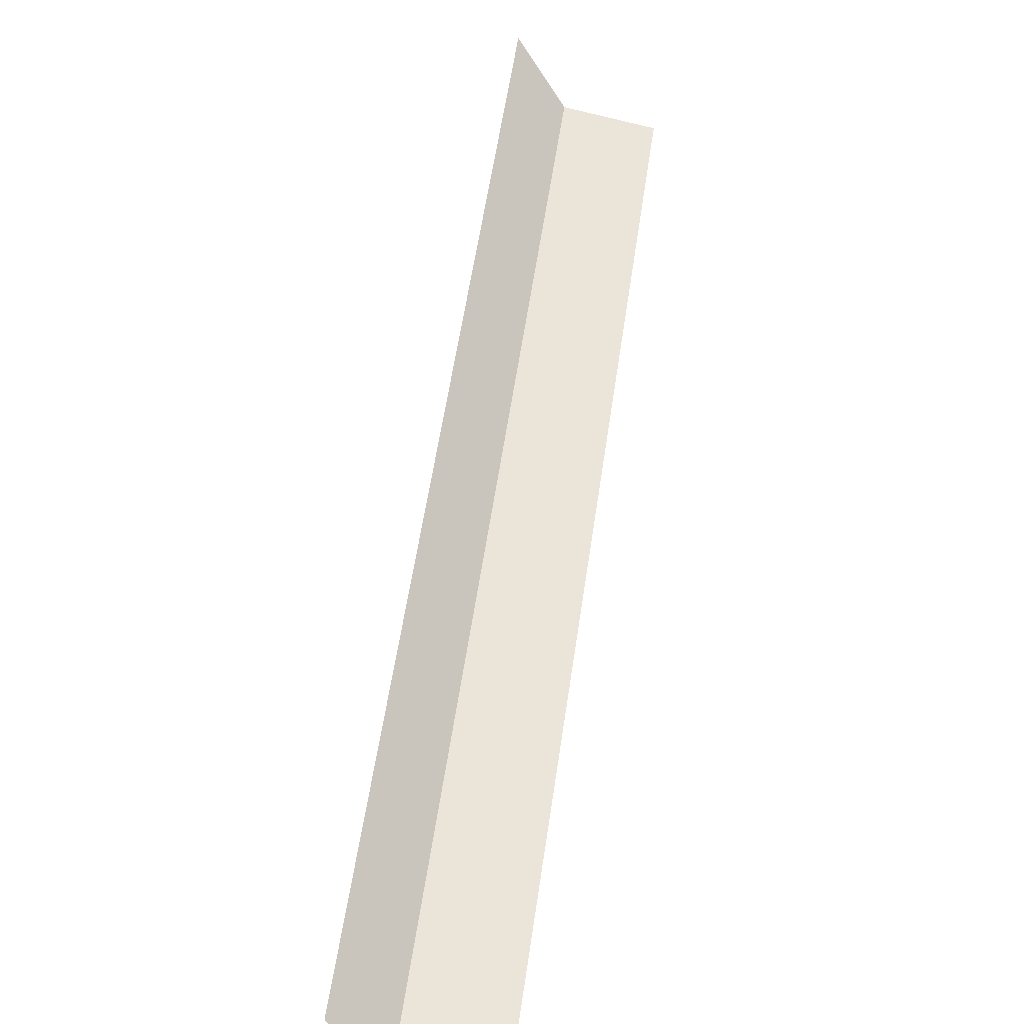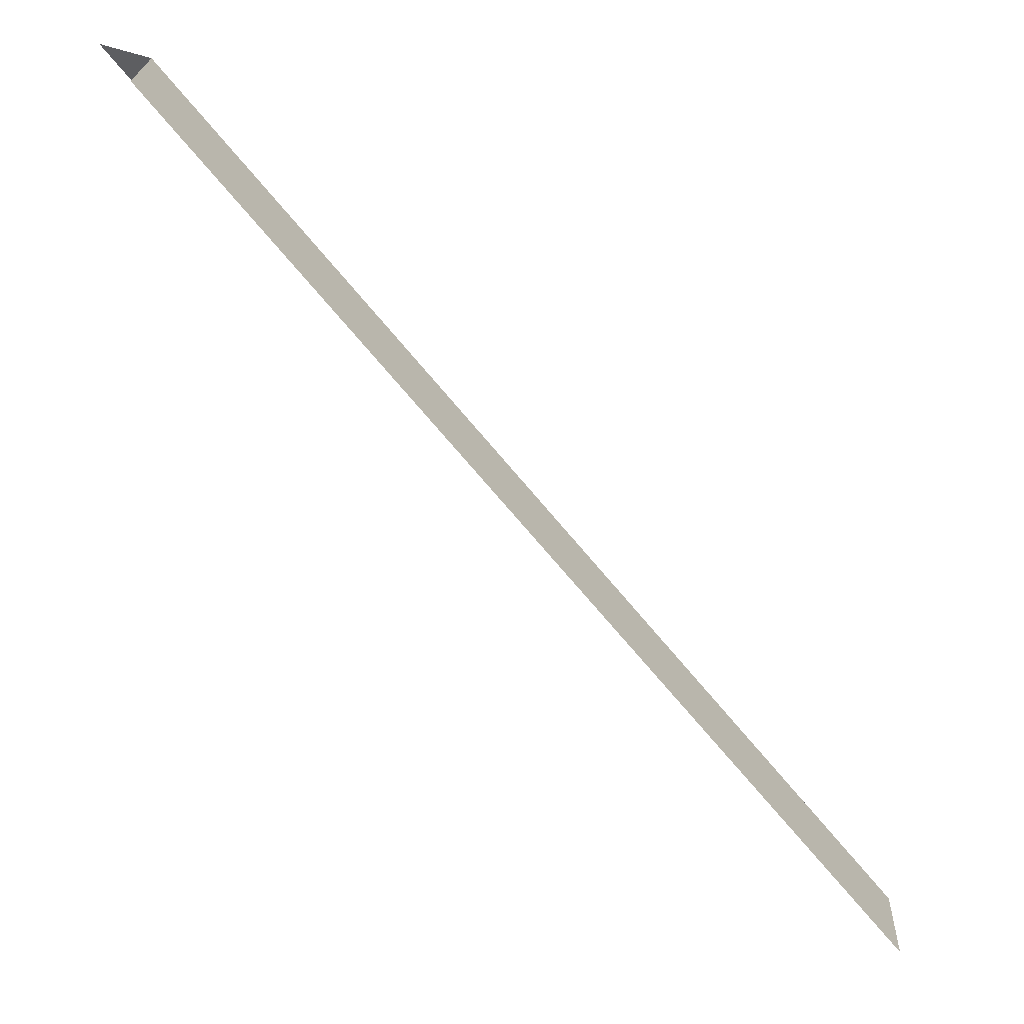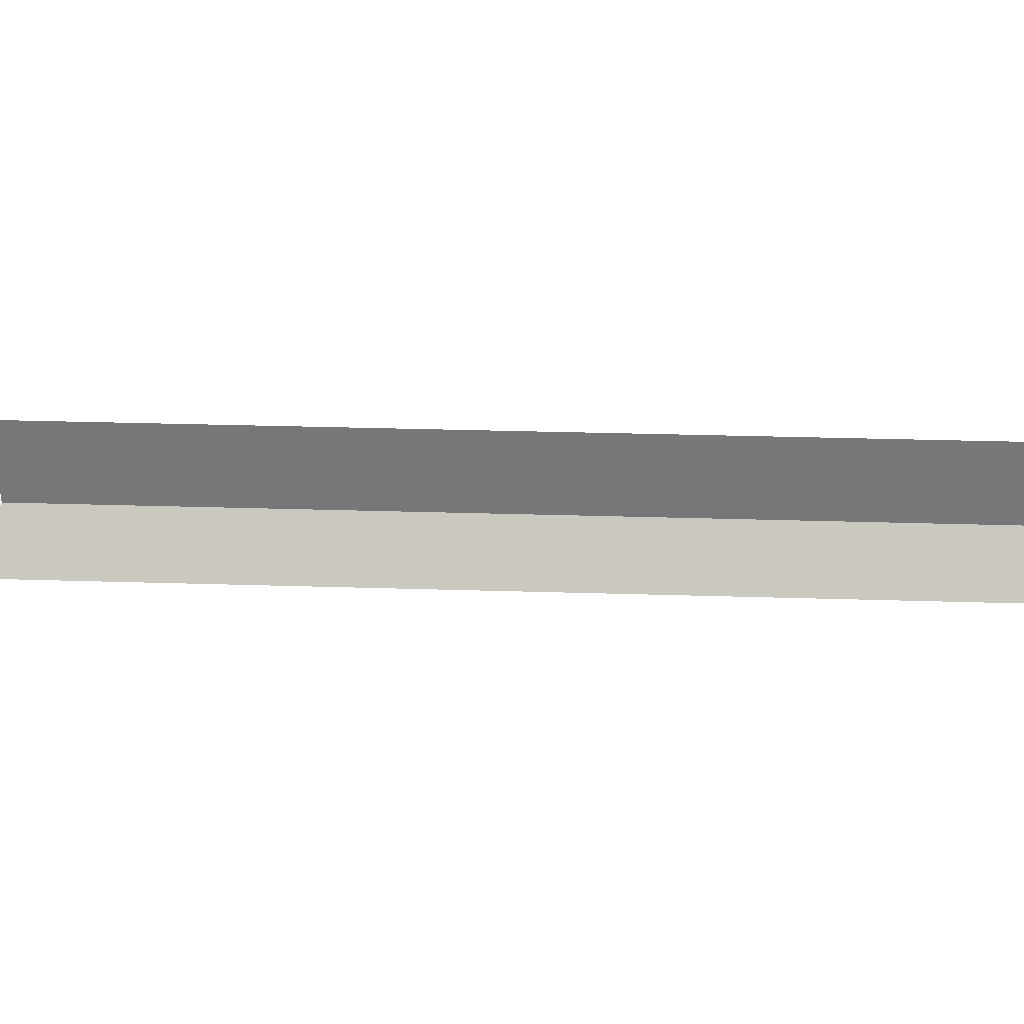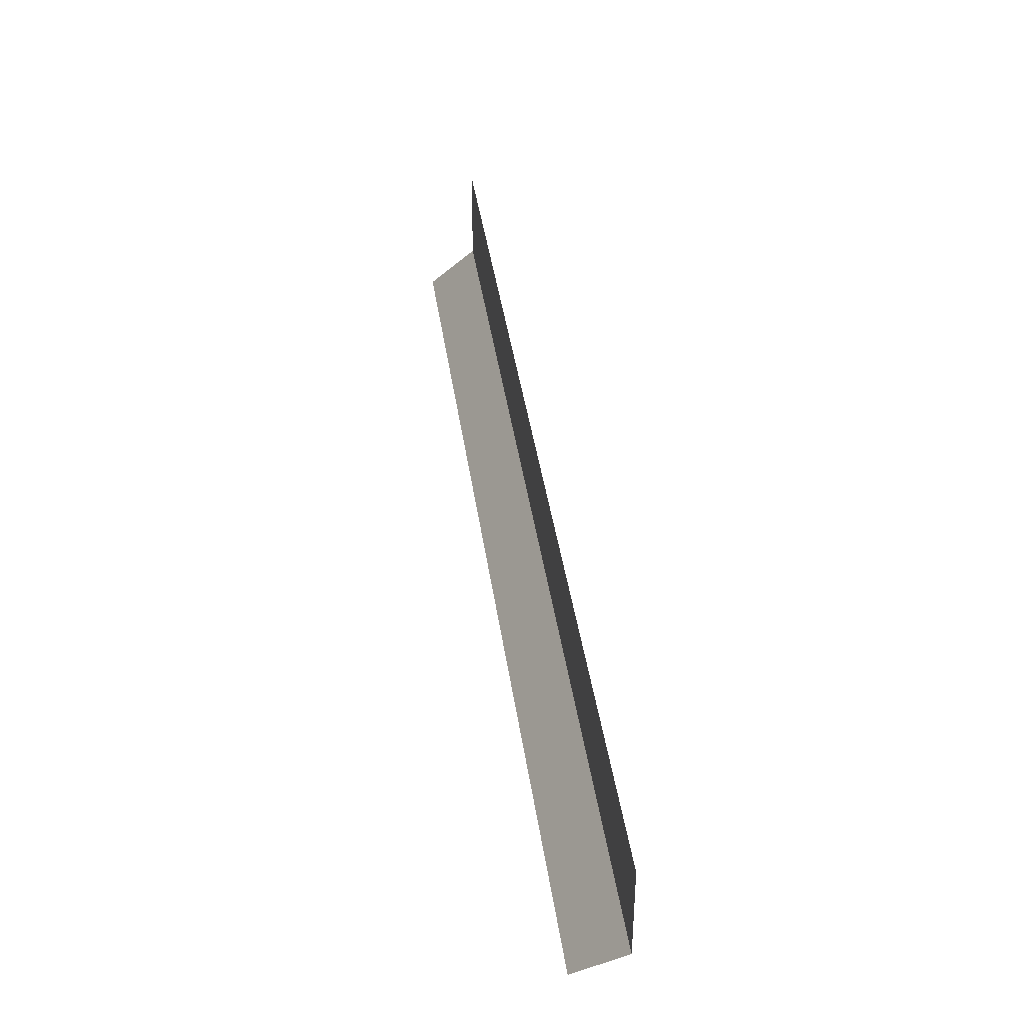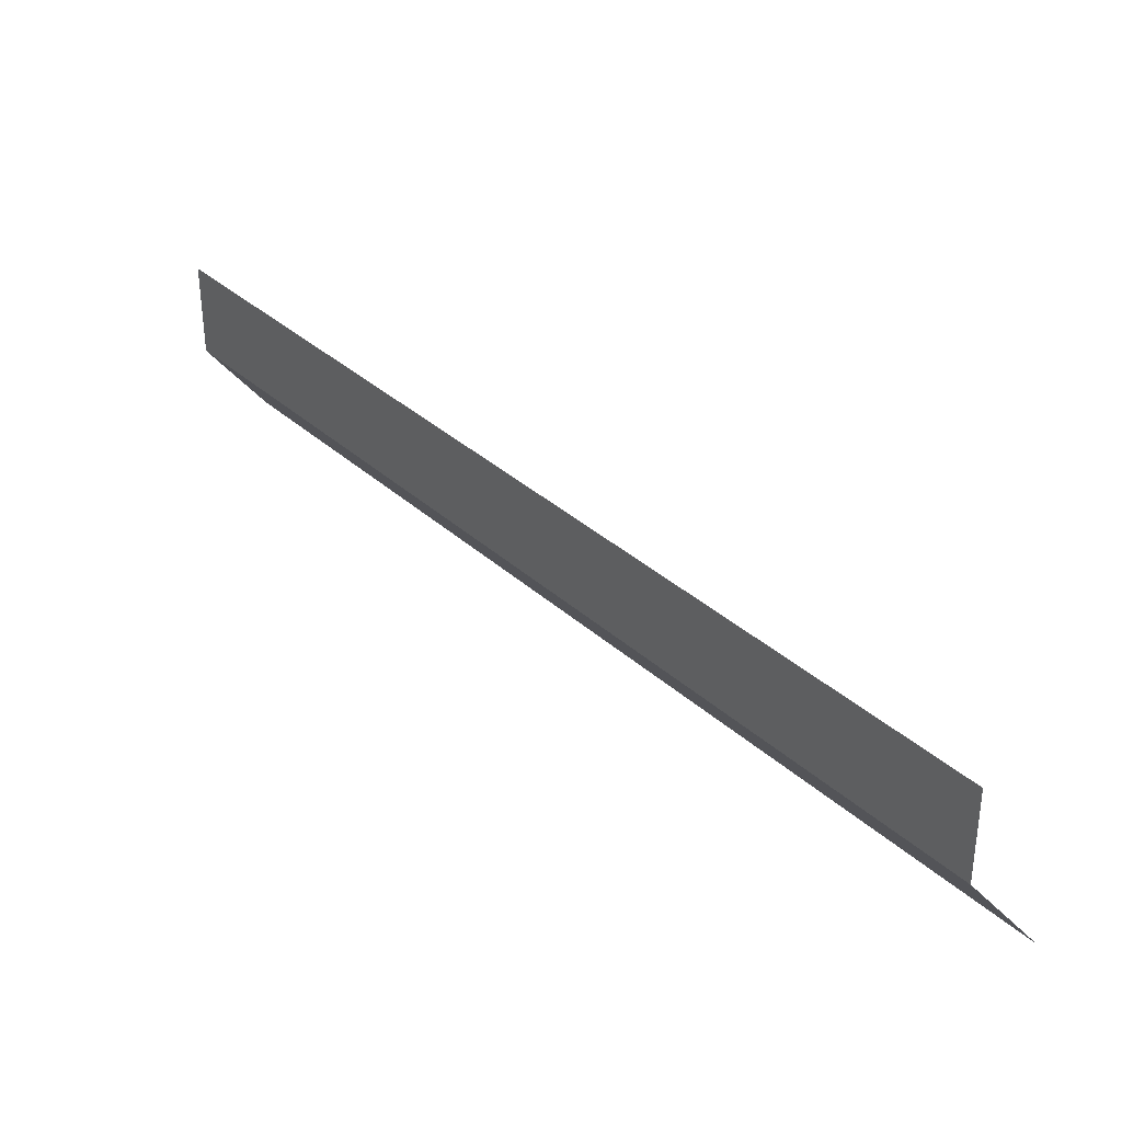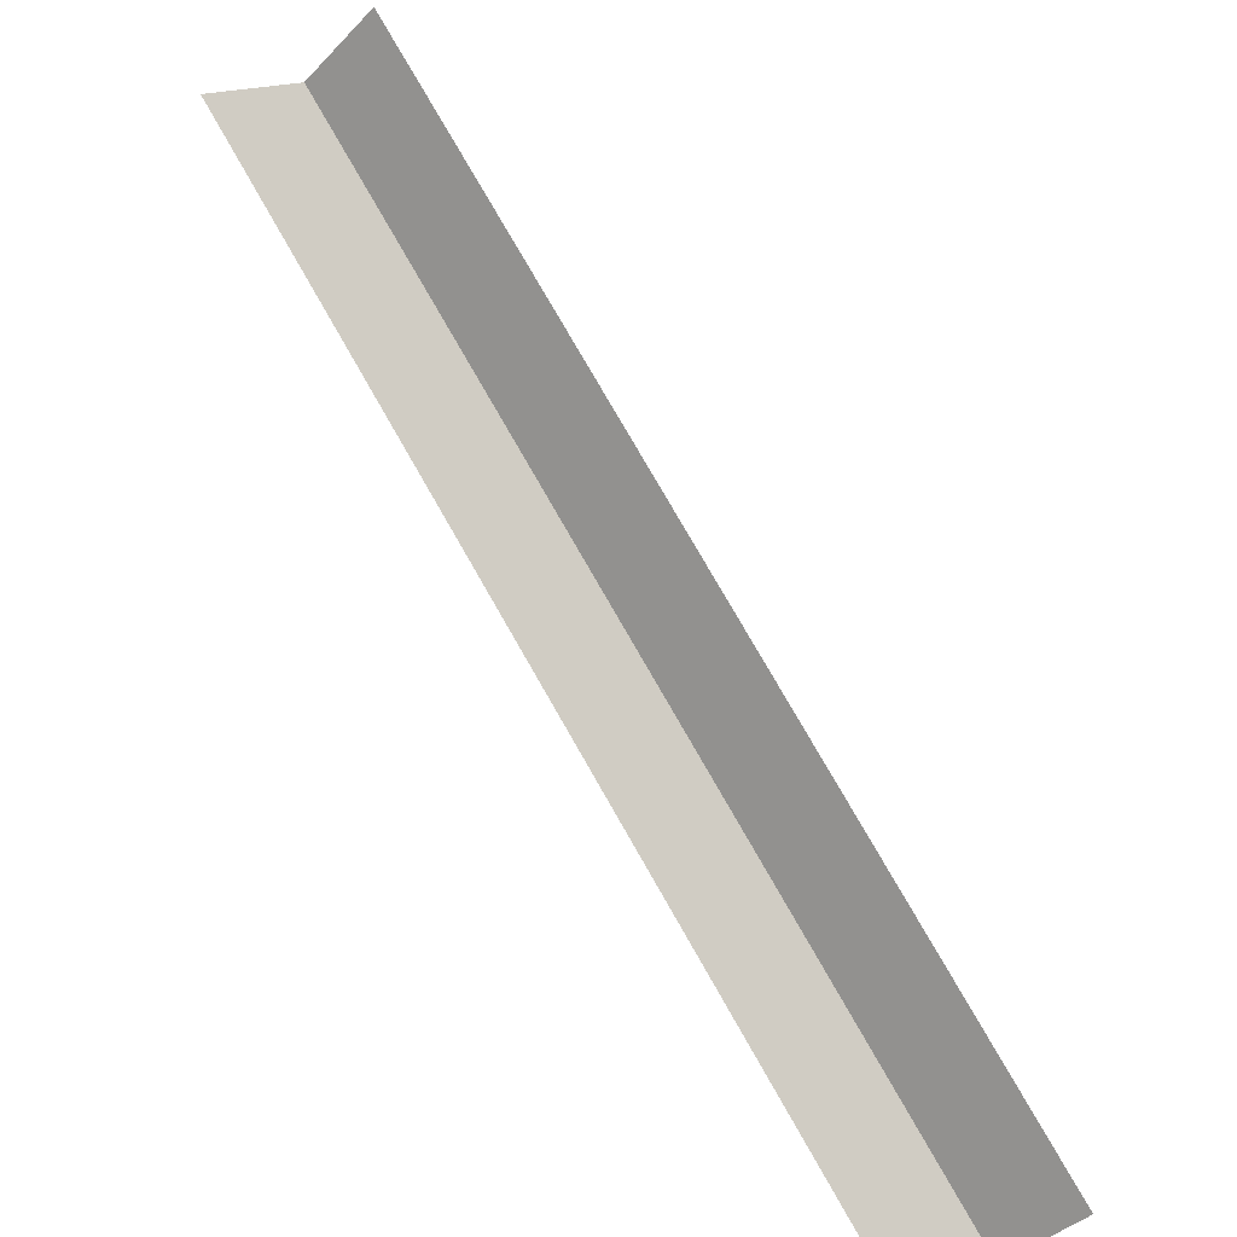
<metadata>
{"format":"obj","ext":"obj","renderer":"f3d","projection":"perspective","resolution":1024,"background":"white","views":[{"elev":-71.6,"azim":-103.1,"up":"+Y"},{"elev":22.0,"azim":2.3,"up":"+Y"},{"elev":32.7,"azim":-47.9,"up":"+Z"},{"elev":38.5,"azim":32.1,"up":"+Z"},{"elev":34.7,"azim":179.9,"up":"+Z"},{"elev":-40.7,"azim":-39.1,"up":"+Y"}]}
</metadata>
<code>
g ancient_glow14
v -0.02003 0.7107 0.4453
v 0.1491 0.5072 0.4929
v -0.01991 0.7107 0.4929
v 0.1489 0.5072 0.4453
v 0.3181 0.3038 0.4929
v 0.3179 0.3038 0.4453
v 0.1489 0.5072 0.4453
v -0.02003 0.7107 0.4453
v -0.04889 0.7107 0.4142
v 0.1201 0.5072 0.4142
v 0.3179 0.3038 0.4453
v 0.2891 0.3038 0.4142
g ancient_glow14_0
f 3 2 1
f 2 4 1
f 2 5 4
f 5 6 4
f 9 8 7
f 10 9 7
f 10 7 11
f 12 10 11

</code>
